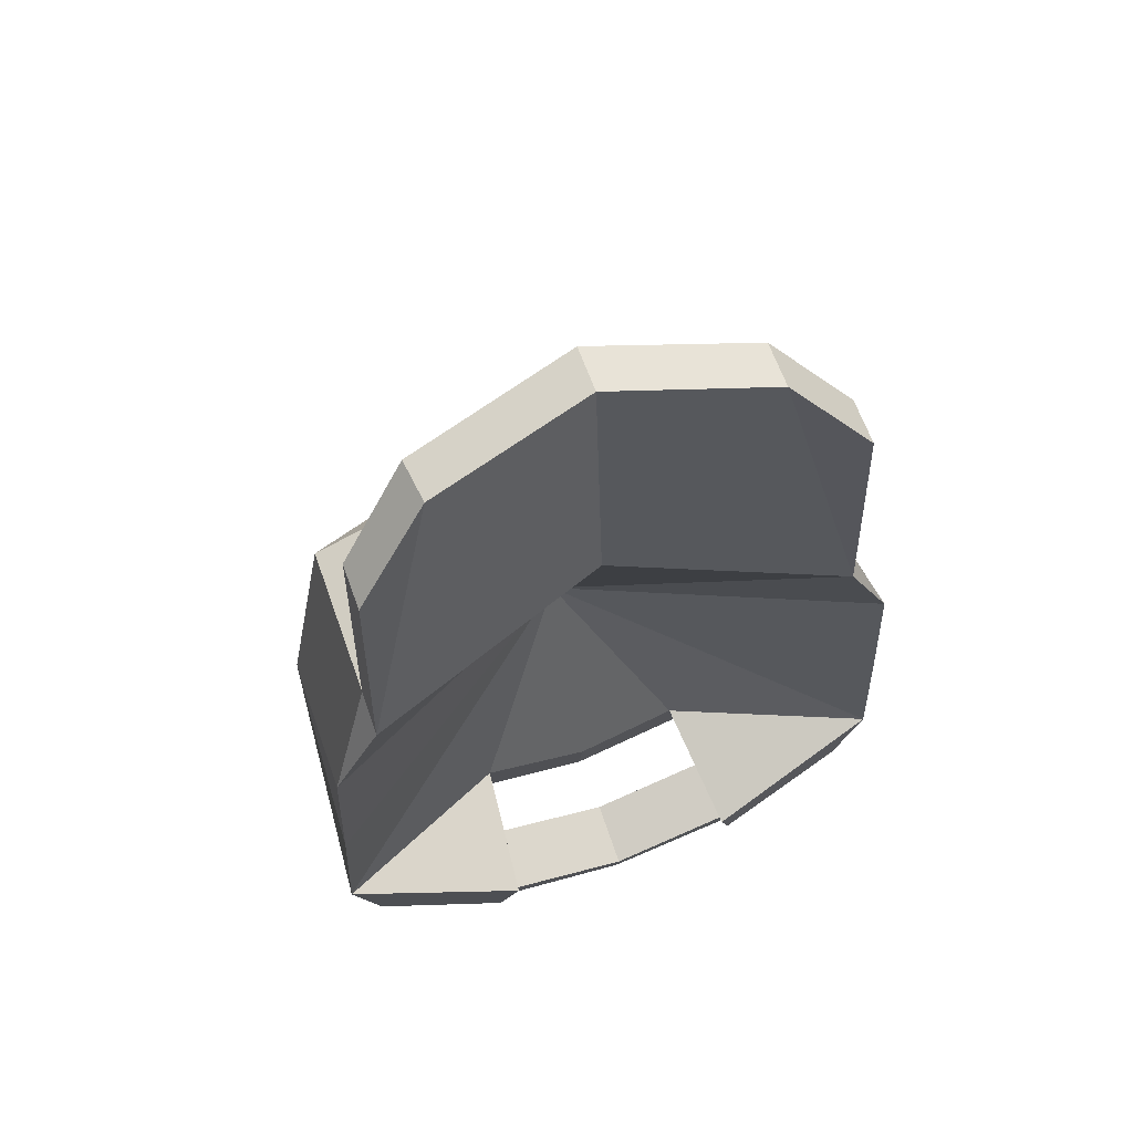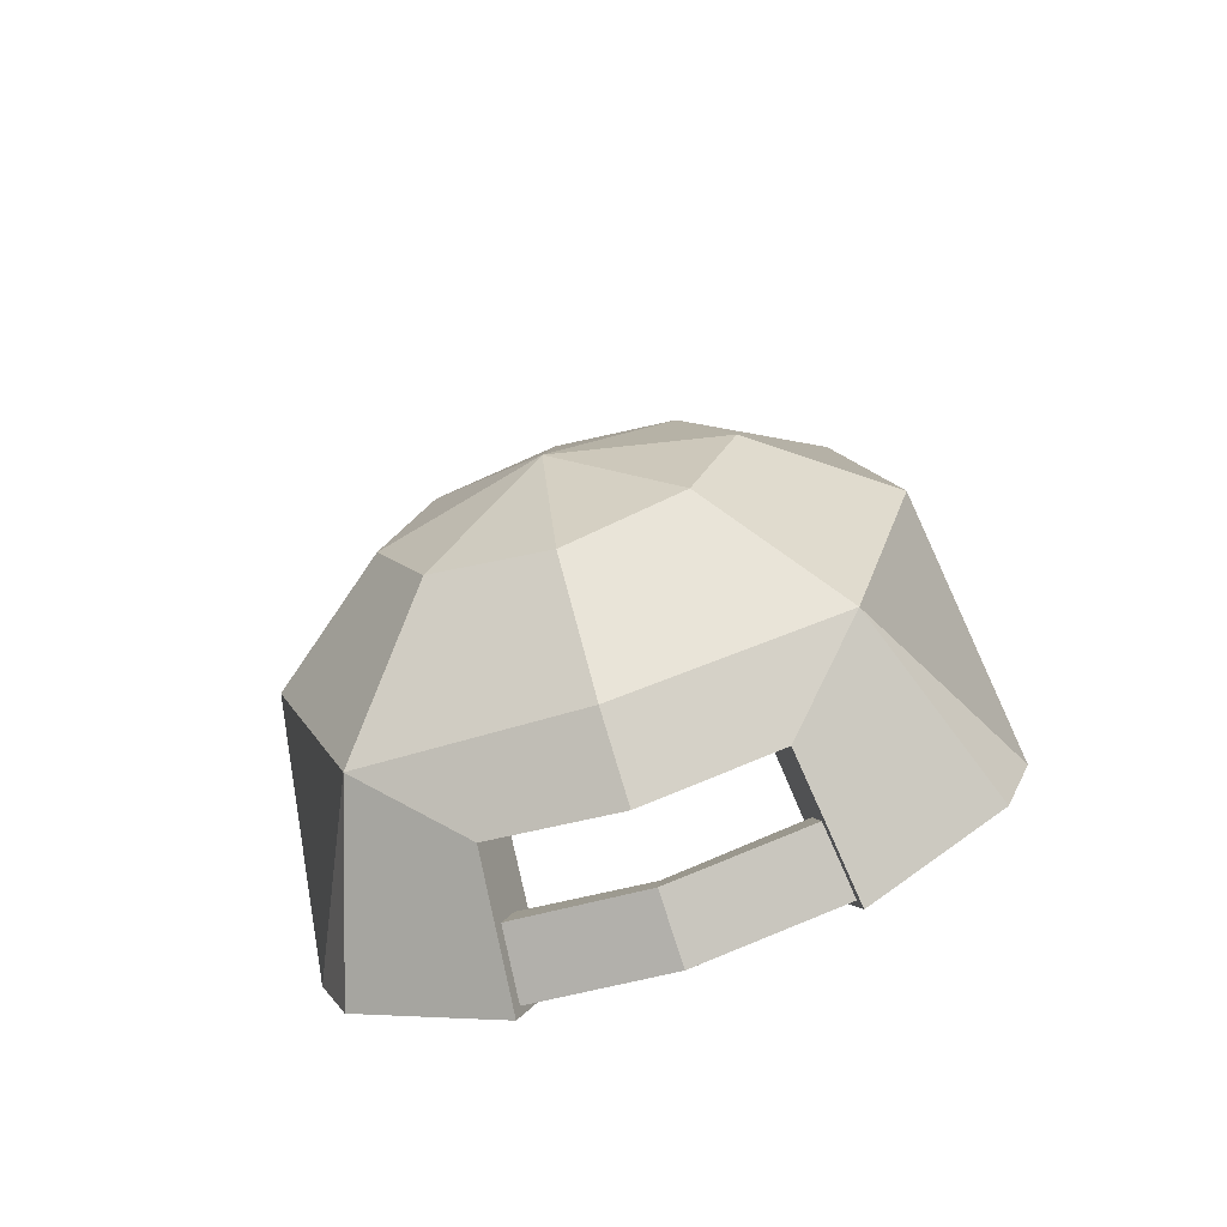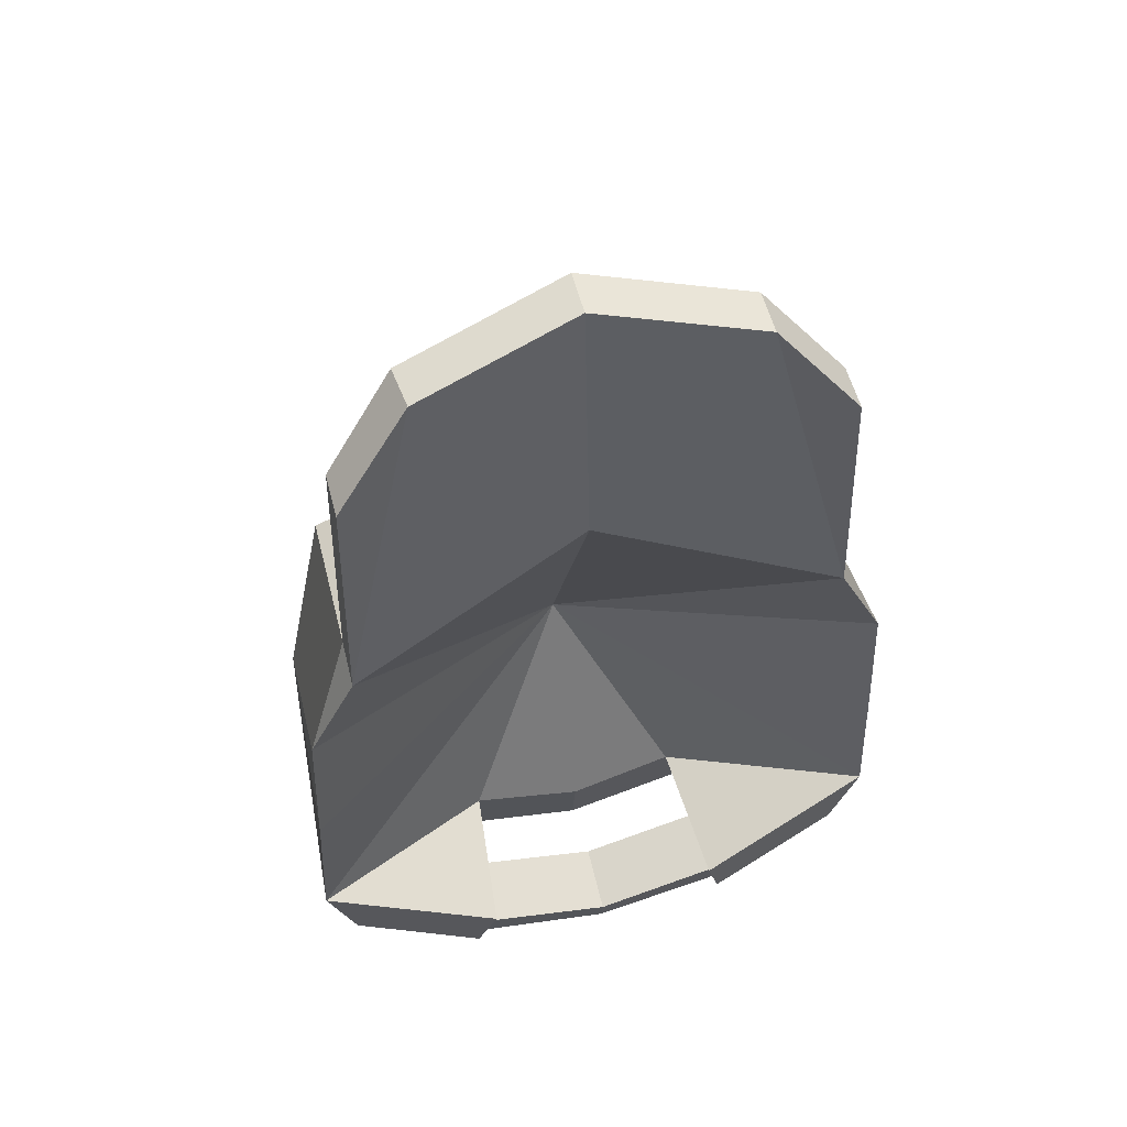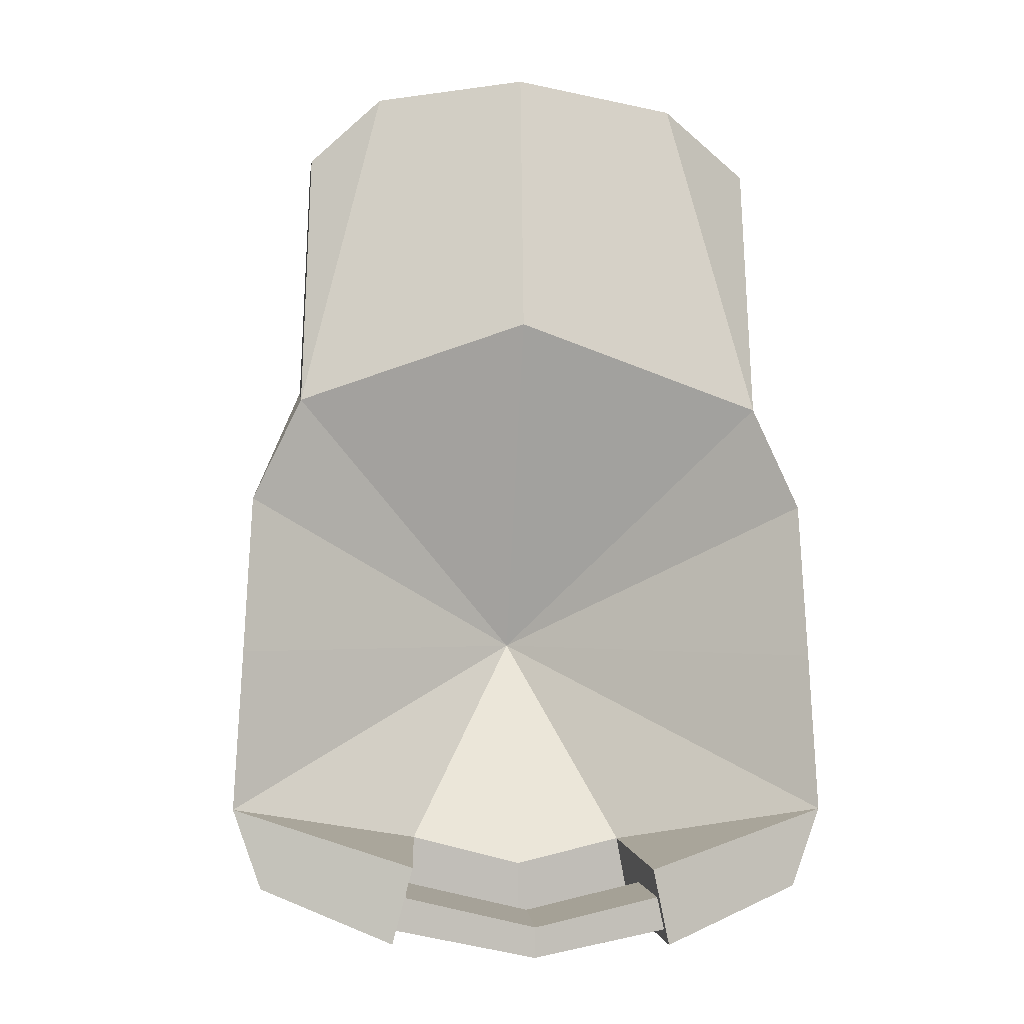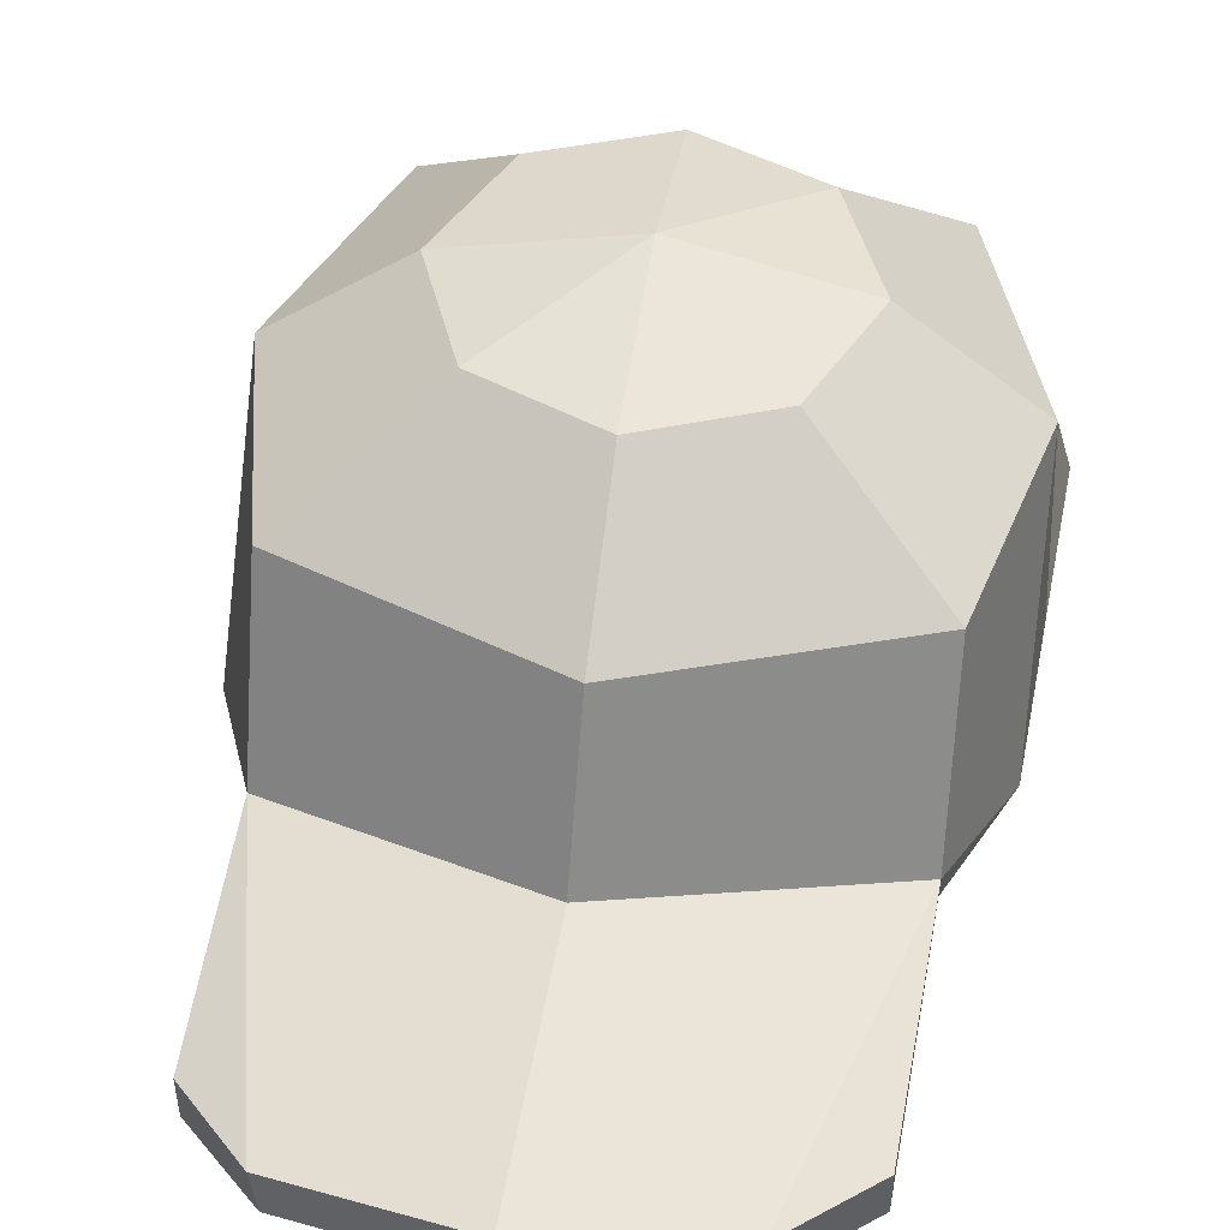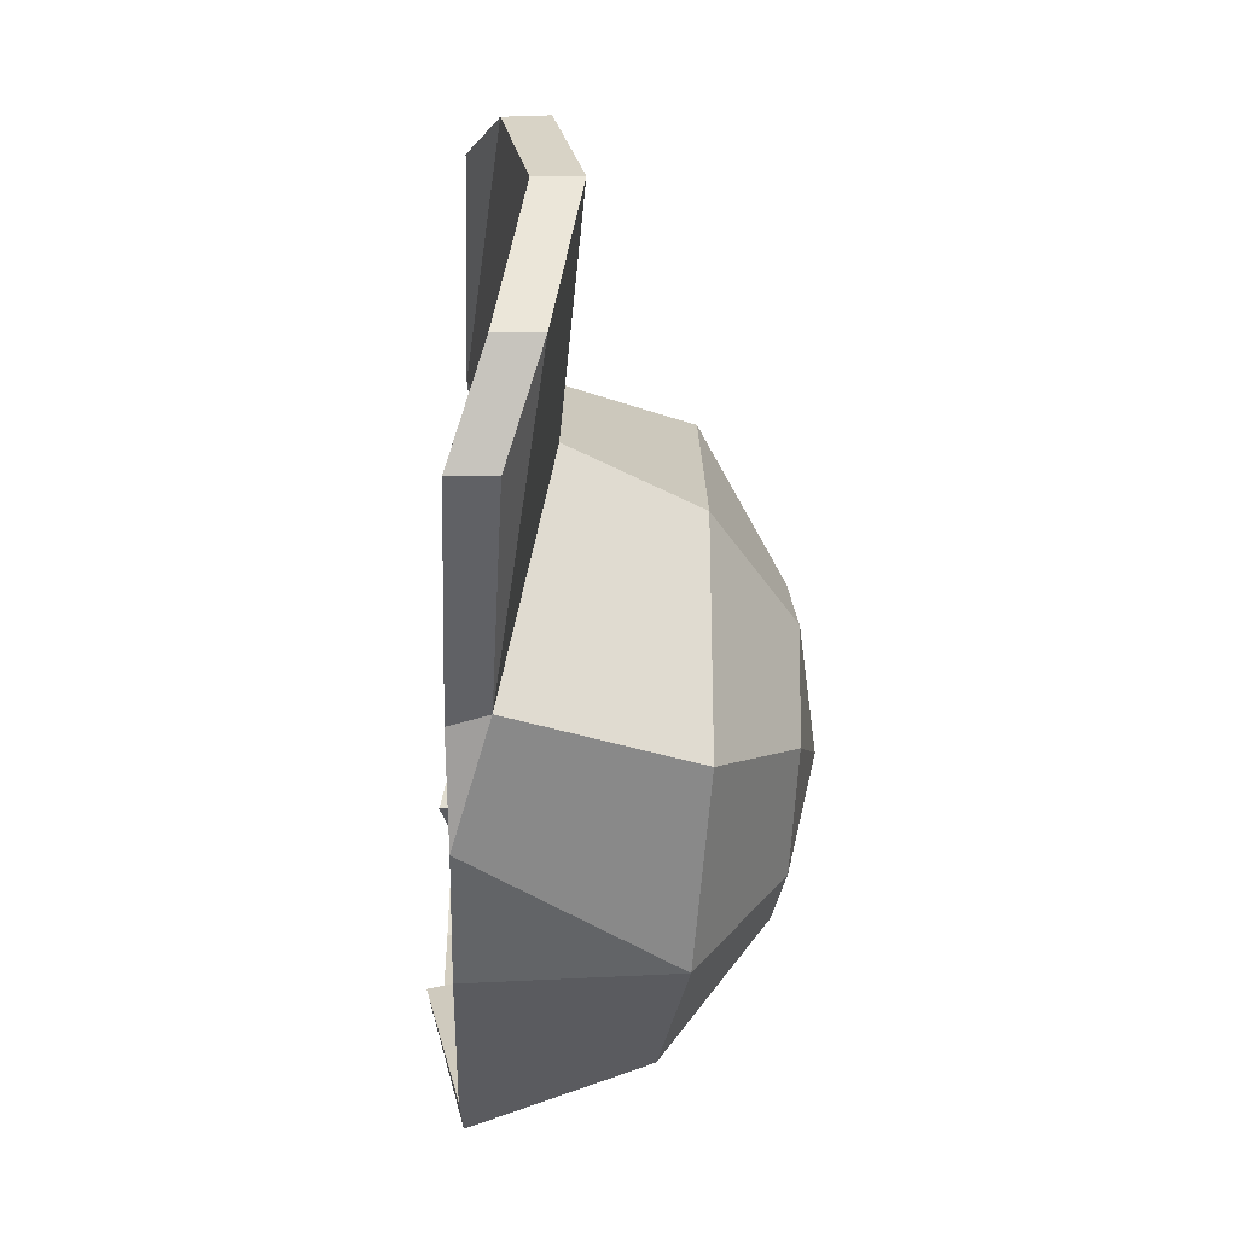
<metadata>
{"format":"obj","ext":"obj","renderer":"f3d","projection":"perspective","resolution":1024,"background":"white","views":[{"elev":64.8,"azim":-19.8,"up":"+Z"},{"elev":-76.2,"azim":-161.6,"up":"+Z"},{"elev":56.2,"azim":-14.5,"up":"+Z"},{"elev":-7.1,"azim":-7.6,"up":"+Z"},{"elev":49.6,"azim":8.8,"up":"+Y"},{"elev":41.8,"azim":89.6,"up":"+Z"}]}
</metadata>
<code>
v -5.843 10.76 -12.11
v 5.843 10.76 -12.11
v -5.843 13.71 -11.52
v 5.843 13.71 -11.52
v -6.667 13.99 -12.89
v 6.667 13.99 -12.89
v -6.667 11.04 -13.49
v 6.667 11.04 -13.49
v -7.8e-05 10.95 -14.83
v -7.8e-05 13.9 -14.23
v -7.8e-05 13.62 -12.86
v -7.8e-05 10.67 -13.45
v 10.81 13.96 11.41
v -0 16.39 15.72
v -0 20.3 -12.78
v 9.504 20.28 -10.89
v 12.77 21.5 -1.073
v 10.65 22.25 8.408
v -0 25.11 -8.717
v -0 27.3 -1.466
v 5.092 25.27 -6.556
v 7.259 25.68 -1.339
v 5.092 26.09 3.878
v -0 26.26 6.038
v 12.96 12.23 6.095
v 13.29 12.05 -1.01
v 13.64 11.99 -8.179
v 12.35 12 -11.74
v -10.81 13.96 11.41
v -9.504 20.28 -10.89
v -12.77 21.5 -1.073
v -10.65 22.25 8.408
v -5.092 25.27 -6.556
v -7.259 25.68 -1.339
v -5.092 26.09 3.878
v -12.96 12.23 6.095
v -13.29 12.03 -1.01
v -13.64 11.99 -8.179
v -12.35 12 -11.74
v -0 17.55 27.75
v 10.44 14.62 22.34
v -10.44 14.62 22.34
v -0 15.52 27.75
v 10.44 12.59 22.34
v -10.44 12.59 22.34
v -0 14.41 15.15
v 10.81 12.15 10.76
v -10.81 12.15 10.76
v -7.328 16.2 25.95
v -7.106 14.21 26.02
v 7.166 14.21 26.02
v 7.166 16.24 26.02
v -0 20.78 -0.1225
v 6.174 10.82 -14.31
v -0 16.81 -14.24
v -6.461 10.86 -14.16
v 5.537 17.01 -13.09
v -5.814 16.88 -12.99
v 5.344 10.1 -10.88
v -5.631 10.15 -10.74
v 4.788 16.29 -9.668
v -0.04616 16.09 -10.82
v -5.066 16.17 -9.564
v -0 22.34 12.21
f 11 12 2 4
f 10 11 4 6
f 9 10 6 8
f 12 9 8 2
f 5 10 9 7
f 3 11 10 5
f 1 12 11 3
f 7 9 12 1
f 25 17 18 13
f 19 20 21
f 21 20 22
f 22 20 23
f 23 20 24
f 15 19 21 16
f 17 16 21 22
f 17 22 23 18
f 26 17 25
f 27 16 17 26
f 28 16 27
f 16 57 55 15
f 32 31 36 29
f 19 33 20
f 33 34 20
f 34 35 20
f 35 24 20
f 15 30 33 19
f 33 30 31 34
f 31 32 35 34
f 37 36 31
f 31 30 38 37
f 39 38 30
f 15 55 58 30
f 13 14 40 52
f 49 29 42
f 51 52 40 43
f 40 49 50 43
f 44 51 47
f 48 50 45
f 48 45 42 29
f 44 47 13 41
f 29 36 48
f 25 13 47
f 50 49 42 45
f 14 29 49 40
f 41 52 51 44
f 13 52 41
f 47 51 43 46
f 43 50 48 46
f 48 53 46
f 53 47 46
f 60 38 39 56
f 38 53 37
f 37 53 36
f 36 53 48
f 59 54 28 27
f 53 25 47
f 26 25 53
f 26 53 27
f 63 38 60
f 28 54 57 16
f 30 58 56 39
f 55 57 61 62
f 57 54 59 61
f 56 58 63 60
f 58 55 62 63
f 35 32 64 24
f 29 14 64 32
f 23 24 64 18
f 13 18 64 14
f 53 61 27
f 53 63 62 61
f 27 61 59
f 53 38 63

</code>
